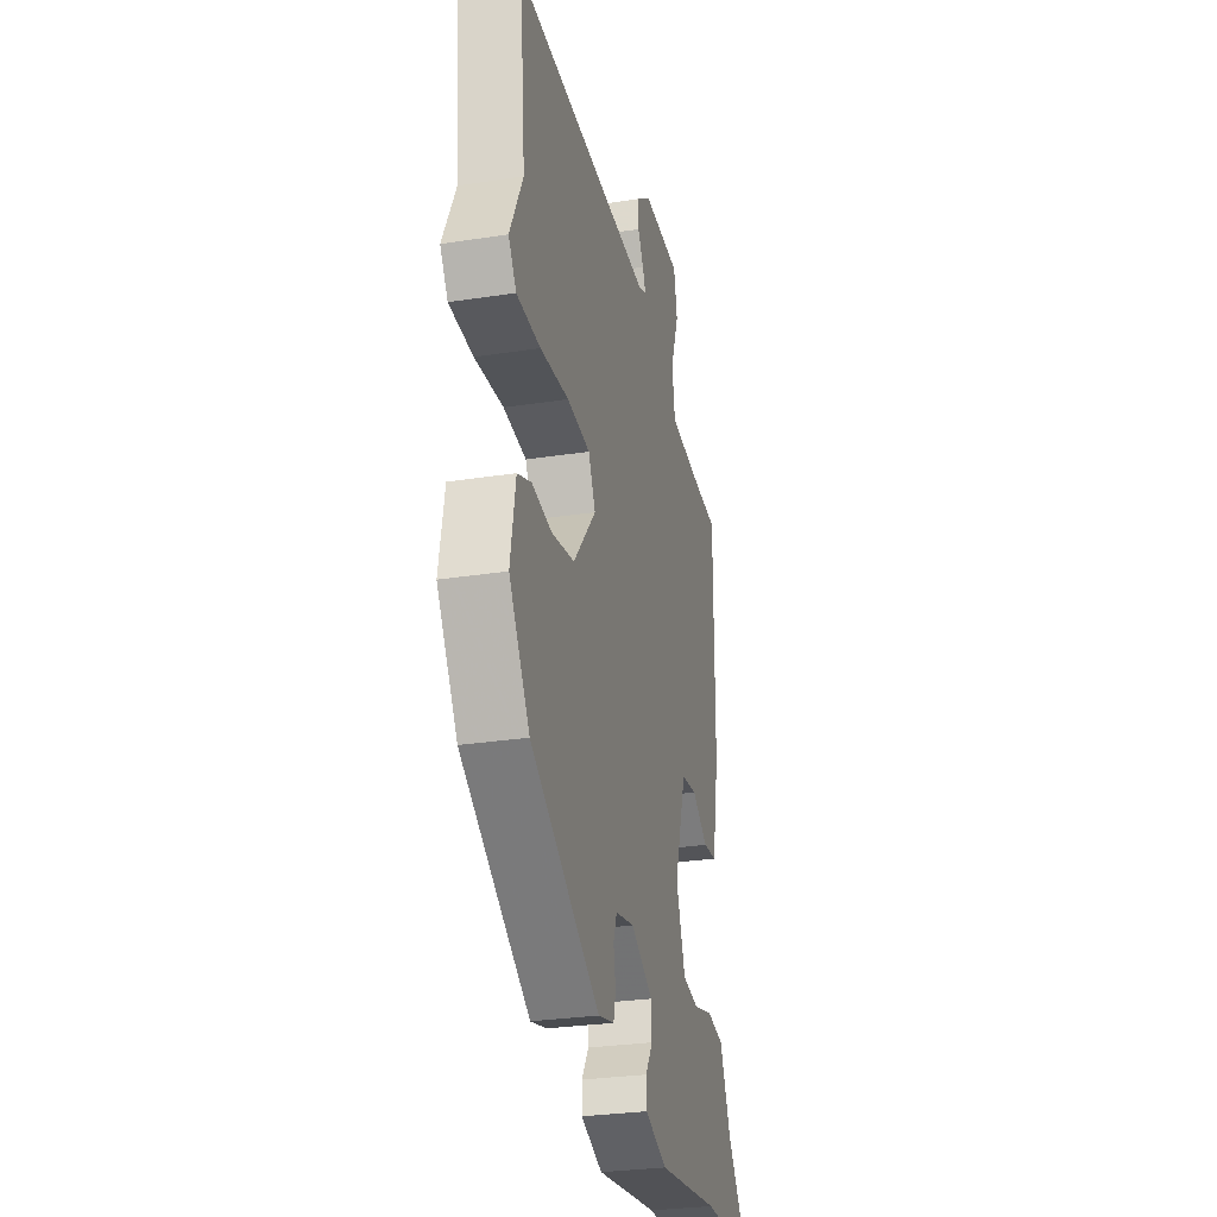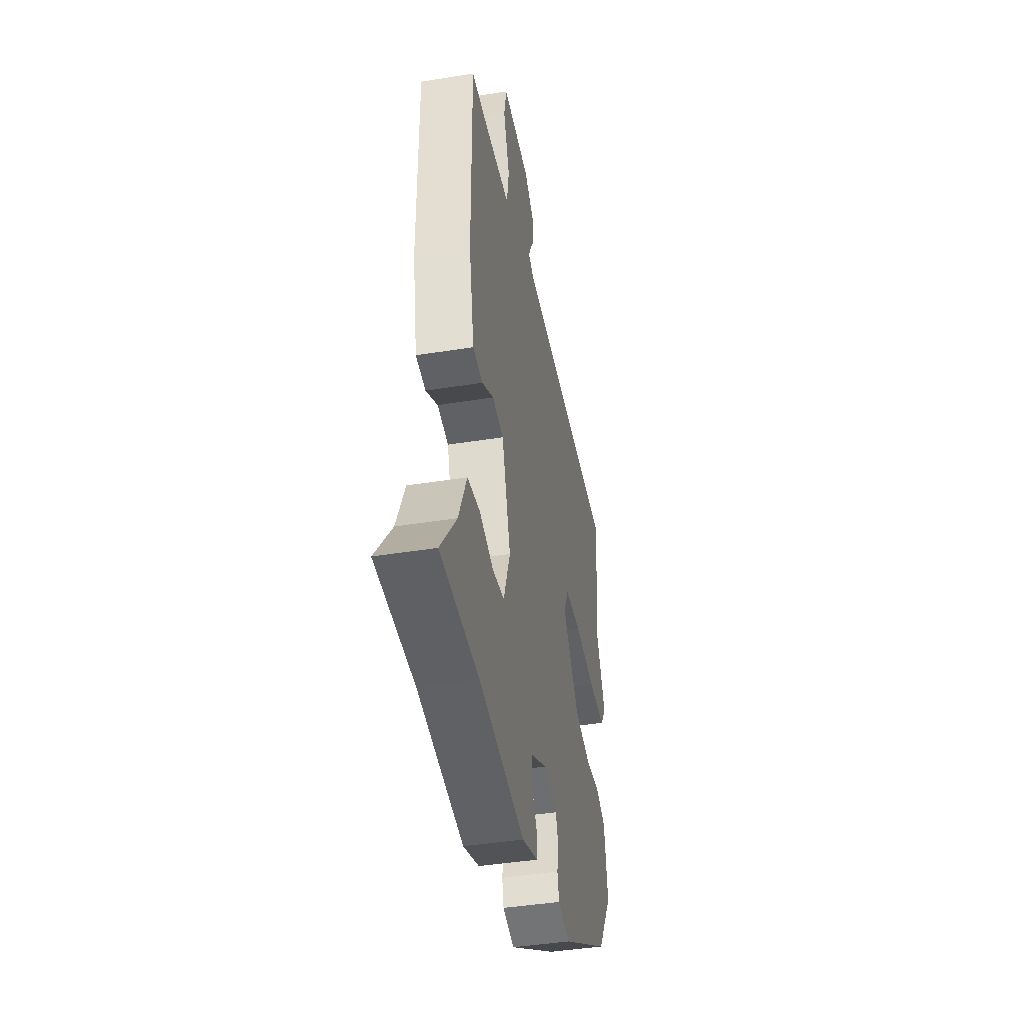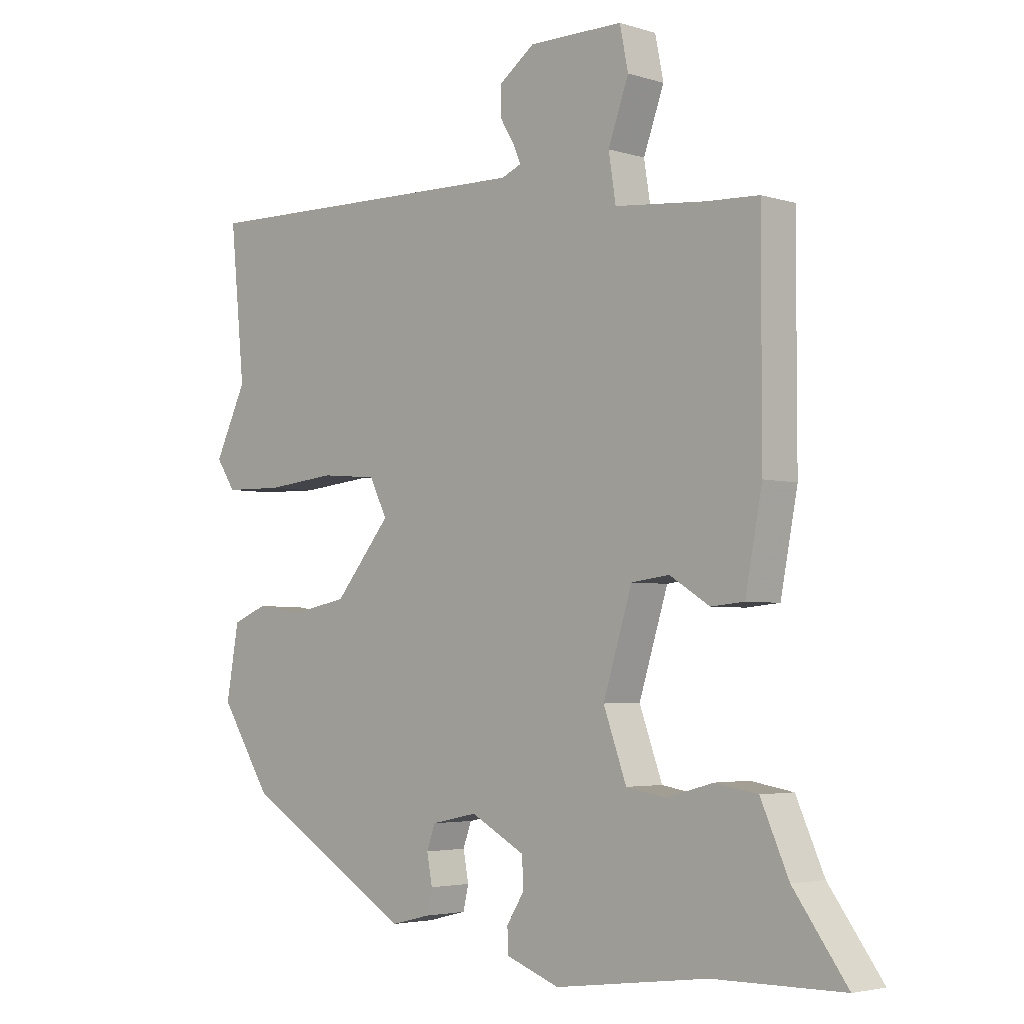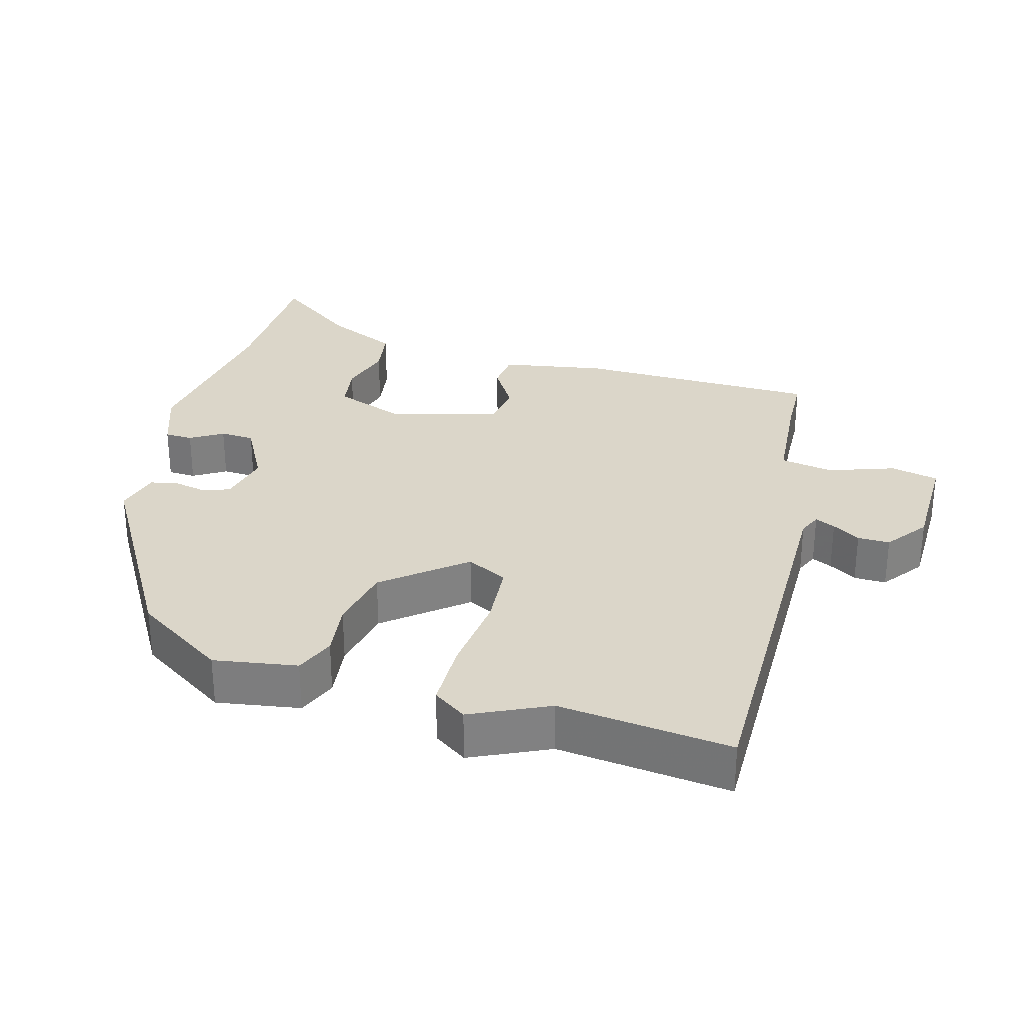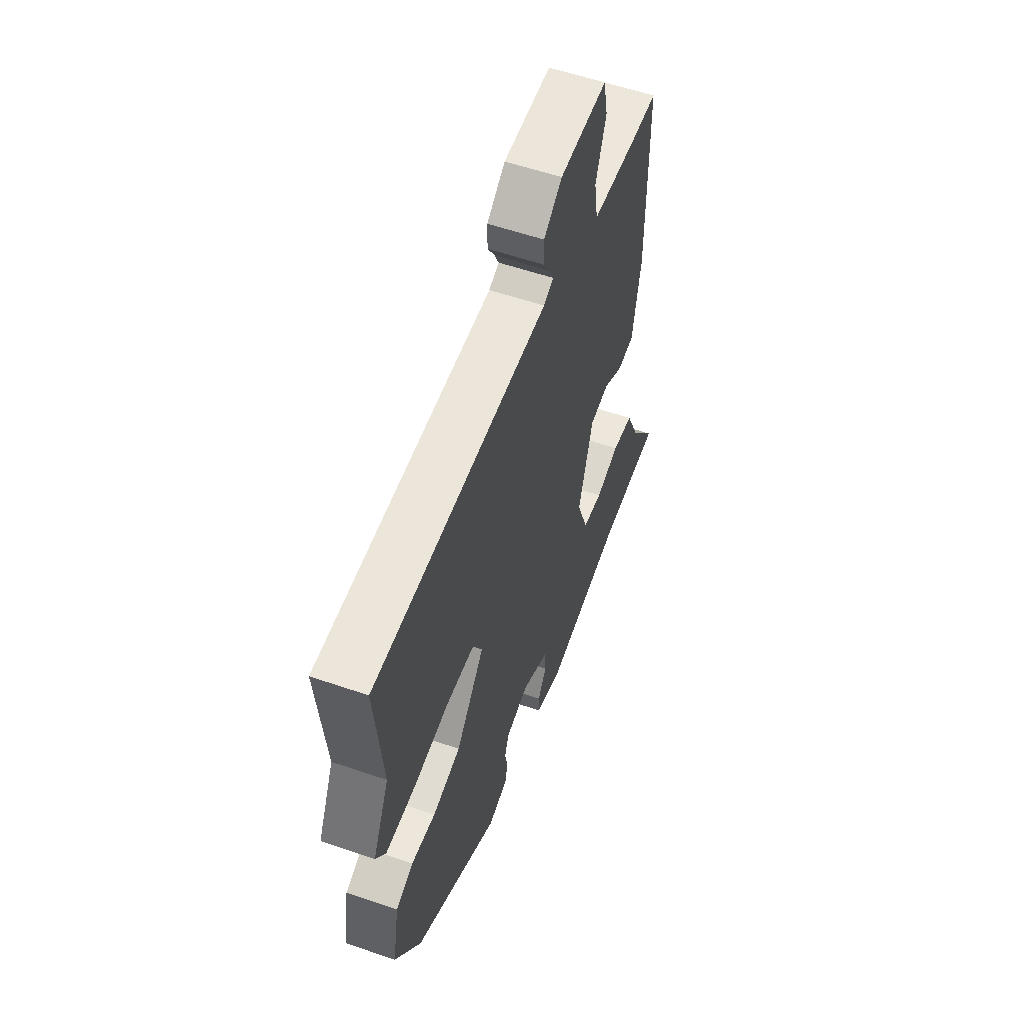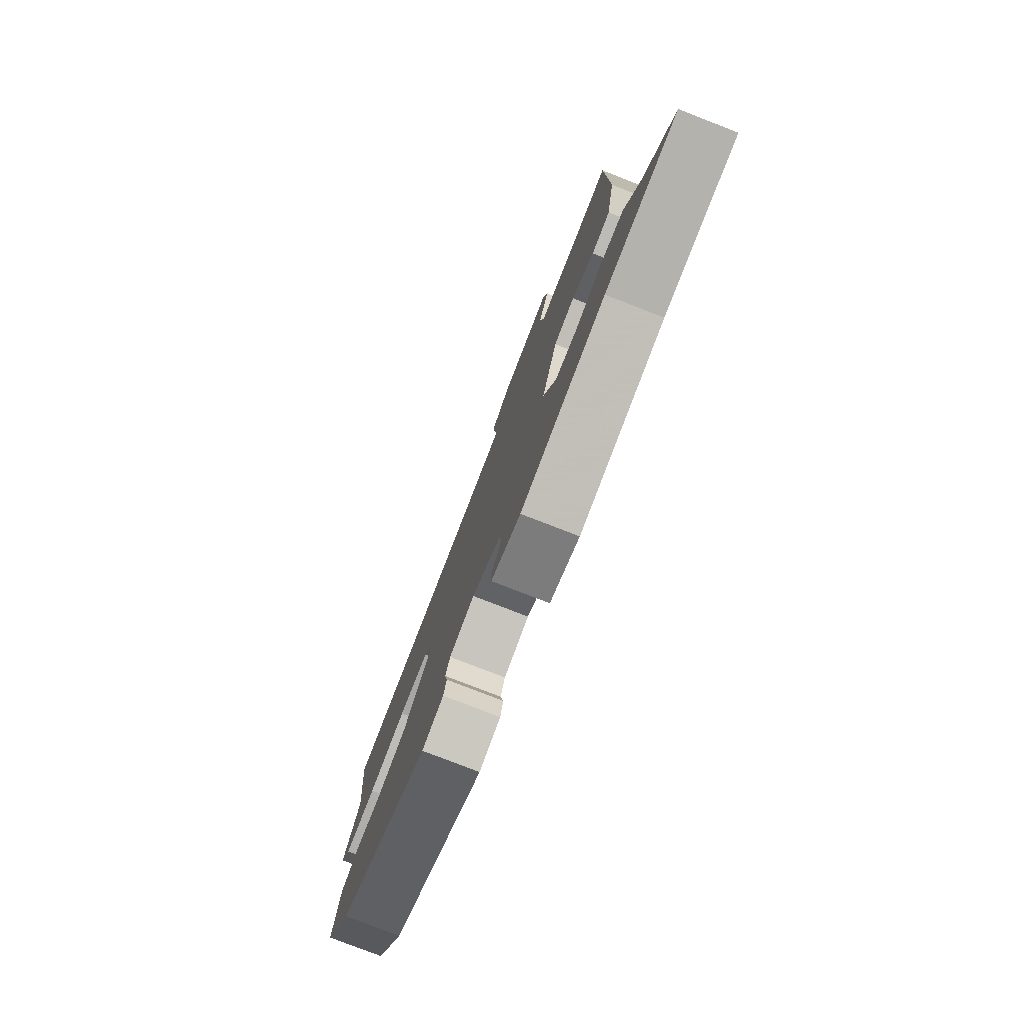
<metadata>
{"format":"obj","ext":"obj","renderer":"f3d","projection":"perspective","resolution":1024,"background":"white","views":[{"elev":-28.6,"azim":-76.9,"up":"+Z"},{"elev":-42.9,"azim":100.8,"up":"+Z"},{"elev":-3.7,"azim":44.1,"up":"+Z"},{"elev":30.0,"azim":-73.7,"up":"+Y"},{"elev":57.1,"azim":-70.3,"up":"+Z"},{"elev":-78.9,"azim":68.8,"up":"+Z"}]}
</metadata>
<code>
v -0.425 0.07 -0.304
v -0.509 0.07 -0.172
v -0.488 0.07 -0.053
v -0.431 0.07 -0.03
v -0.351 0.07 -0.041
v -0.258 0.07 -0.023
v -0.165 0.07 0.089
v -0.194 0.07 0.148
v -0.288 0.07 0.156
v -0.405 0.07 0.144
v -0.502 0.07 0.146
v -0.534 0.07 0.194
v -0.481 0.07 0.304
v -0.505 0.07 0.551
v 0.066 0.07 0.54
v 0.099 0.07 0.554
v 0.086 0.07 0.583
v 0.062 0.07 0.623
v 0.062 0.07 0.669
v 0.122 0.07 0.713
v 0.278 0.07 0.713
v 0.292 0.07 0.644
v 0.258 0.07 0.55
v 0.27 0.07 0.474
v 0.421 0.07 0.46
v 0.507 0.07 0.456
v 0.507 0.07 0.107
v 0.479 0.07 -0.041
v 0.424 0.07 -0.046
v 0.358 0.07 -0.005
v 0.295 0.07 -0.013
v 0.247 0.07 -0.167
v 0.285 0.07 -0.272
v 0.351 0.07 -0.283
v 0.429 0.07 -0.262
v 0.499 0.07 -0.274
v 0.545 0.07 -0.378
v 0.633 0.07 -0.499
v 0.419 0.07 -0.501
v 0.165 0.07 -0.534
v 0.076 0.07 -0.501
v 0.075 0.07 -0.461
v 0.104 0.07 -0.415
v 0.102 0.07 -0.366
v 0.012 0.07 -0.317
v -0.064 0.07 -0.333
v -0.078 0.07 -0.372
v -0.069 0.07 -0.42
v -0.078 0.07 -0.459
v -0.143 0.07 -0.475
v -0.425 0 -0.304
v -0.509 0 -0.172
v -0.488 0 -0.053
v -0.431 0 -0.03
v -0.351 0 -0.041
v -0.258 0 -0.023
v -0.165 0 0.089
v -0.194 0 0.148
v -0.288 0 0.156
v -0.405 0 0.144
v -0.502 0 0.146
v -0.534 0 0.194
v -0.481 0 0.304
v -0.505 0 0.551
v 0.066 0 0.54
v 0.099 0 0.554
v 0.086 0 0.583
v 0.062 0 0.623
v 0.062 0 0.669
v 0.122 0 0.713
v 0.278 0 0.713
v 0.292 0 0.644
v 0.258 0 0.55
v 0.27 0 0.474
v 0.421 0 0.46
v 0.507 0 0.456
v 0.507 0 0.107
v 0.479 0 -0.041
v 0.424 0 -0.046
v 0.358 0 -0.005
v 0.295 0 -0.013
v 0.247 0 -0.167
v 0.285 0 -0.272
v 0.351 0 -0.283
v 0.429 0 -0.262
v 0.499 0 -0.274
v 0.545 0 -0.378
v 0.633 0 -0.499
v 0.419 0 -0.501
v 0.165 0 -0.534
v 0.076 0 -0.501
v 0.075 0 -0.461
v 0.104 0 -0.415
v 0.102 0 -0.366
v 0.012 0 -0.317
v -0.064 0 -0.333
v -0.078 0 -0.372
v -0.069 0 -0.42
v -0.078 0 -0.459
v -0.143 0 -0.475
f 3 4 5
f 2 3 5
f 1 2 5
f 50 1 5
f 49 50 5
f 48 49 5
f 47 48 5
f 46 47 5 6
f 45 46 6 7
f 44 45 7
f 41 42 43
f 40 41 43
f 39 40 43
f 39 43 44
f 38 39 44
f 37 38 44
f 36 37 44
f 35 36 44
f 34 35 44
f 33 34 44
f 44 7 8
f 33 44 8
f 32 33 8
f 28 29 30
f 27 28 30
f 26 27 30
f 25 26 30
f 24 25 30 31
f 31 32 8
f 24 31 8
f 23 24 8
f 21 22 23
f 20 21 23
f 19 20 23
f 18 19 23
f 17 18 23
f 13 14 15
f 13 15 16
f 12 13 16
f 11 12 16
f 10 11 16
f 9 10 16
f 8 9 16
f 23 8 16
f 16 17 23
f 55 54 53
f 55 53 52
f 55 52 51
f 55 51 100
f 55 100 99
f 55 99 98
f 55 98 97
f 56 55 97 96
f 57 56 96 95
f 57 95 94
f 93 92 91
f 93 91 90
f 93 90 89
f 94 93 89
f 94 89 88
f 94 88 87
f 94 87 86
f 94 86 85
f 94 85 84
f 94 84 83
f 58 57 94
f 58 94 83
f 58 83 82
f 80 79 78
f 80 78 77
f 80 77 76
f 80 76 75
f 81 80 75 74
f 58 82 81
f 58 81 74
f 58 74 73
f 73 72 71
f 73 71 70
f 73 70 69
f 73 69 68
f 73 68 67
f 65 64 63
f 66 65 63
f 66 63 62
f 66 62 61
f 66 61 60
f 66 60 59
f 66 59 58
f 66 58 73
f 73 67 66
f 1 51 52 2
f 2 52 53 3
f 3 53 54 4
f 4 54 55 5
f 5 55 56 6
f 6 56 57 7
f 7 57 58 8
f 8 58 59 9
f 9 59 60 10
f 10 60 61 11
f 11 61 62 12
f 12 62 63 13
f 13 63 64 14
f 14 64 65 15
f 15 65 66 16
f 16 66 67 17
f 17 67 68 18
f 18 68 69 19
f 19 69 70 20
f 20 70 71 21
f 21 71 72 22
f 22 72 73 23
f 23 73 74 24
f 24 74 75 25
f 25 75 76 26
f 26 76 77 27
f 27 77 78 28
f 28 78 79 29
f 29 79 80 30
f 30 80 81 31
f 31 81 82 32
f 32 82 83 33
f 33 83 84 34
f 34 84 85 35
f 35 85 86 36
f 36 86 87 37
f 37 87 88 38
f 38 88 89 39
f 39 89 90 40
f 40 90 91 41
f 41 91 92 42
f 42 92 93 43
f 43 93 94 44
f 44 94 95 45
f 45 95 96 46
f 46 96 97 47
f 47 97 98 48
f 48 98 99 49
f 49 99 100 50
f 50 100 51 1

</code>
